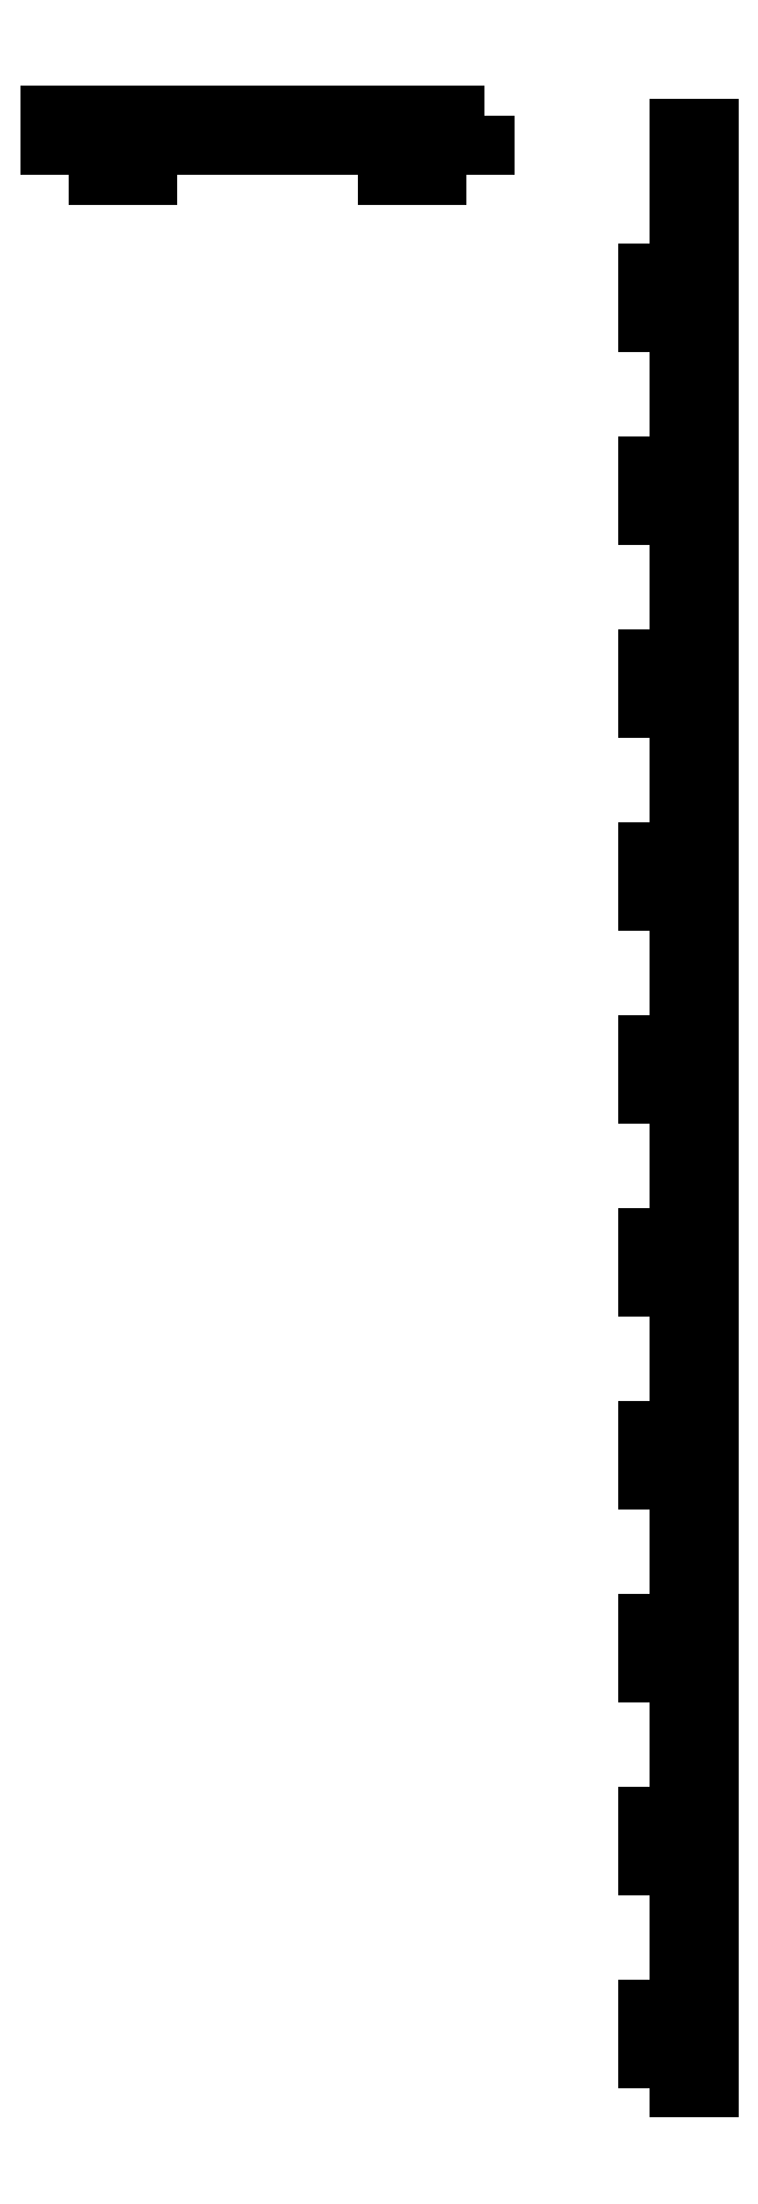
<metadata>
{"format":"dxf","ext":"dxf","renderer":"ezdxf+matplotlib","layout":"modelspace","background":"white","min_lineweight":24,"dpi":150}
</metadata>
<code>
0
SECTION
2
ENTITIES
0
LINE
8
0
10
234.2
20
110.3
30
0
11
234.2
21
-74.68
31
0
0
LINE
8
0
10
231.2
20
110.3
30
0
11
228
21
110.3
31
0
0
LINE
8
0
10
228
20
110.3
30
0
11
228
21
105.3
31
0
0
LINE
8
0
10
228
20
105.3
30
0
11
231.2
21
105.3
31
0
0
LINE
8
0
10
228
20
90.32
30
0
11
228
21
85.32
31
0
0
LINE
8
0
10
231.2
20
90.32
30
0
11
228
21
90.32
31
0
0
LINE
8
0
10
228
20
85.32
30
0
11
231.2
21
85.32
31
0
0
LINE
8
0
10
228
20
70.32
30
0
11
228
21
65.32
31
0
0
LINE
8
0
10
231.2
20
70.32
30
0
11
228
21
70.32
31
0
0
LINE
8
0
10
228
20
65.32
30
0
11
231.2
21
65.32
31
0
0
LINE
8
0
10
228
20
50.32
30
0
11
228
21
45.32
31
0
0
LINE
8
0
10
231.2
20
50.32
30
0
11
228
21
50.32
31
0
0
LINE
8
0
10
228
20
45.32
30
0
11
231.2
21
45.32
31
0
0
LINE
8
0
10
228
20
30.32
30
0
11
228
21
25.32
31
0
0
LINE
8
0
10
231.2
20
30.32
30
0
11
228
21
30.32
31
0
0
LINE
8
0
10
228
20
25.32
30
0
11
231.2
21
25.32
31
0
0
LINE
8
0
10
228
20
10.32
30
0
11
228
21
5.318
31
0
0
LINE
8
0
10
231.2
20
10.32
30
0
11
228
21
10.32
31
0
0
LINE
8
0
10
228
20
5.318
30
0
11
231.2
21
5.318
31
0
0
LINE
8
0
10
228
20
-9.682
30
0
11
228
21
-14.68
31
0
0
LINE
8
0
10
231.2
20
-9.682
30
0
11
228
21
-9.682
31
0
0
LINE
8
0
10
228
20
-14.68
30
0
11
231.2
21
-14.68
31
0
0
LINE
8
0
10
228
20
-29.68
30
0
11
228
21
-34.68
31
0
0
LINE
8
0
10
231.2
20
-29.68
30
0
11
228
21
-29.68
31
0
0
LINE
8
0
10
228
20
-34.68
30
0
11
231.2
21
-34.68
31
0
0
LINE
8
0
10
228
20
-49.68
30
0
11
228
21
-54.68
31
0
0
LINE
8
0
10
231.2
20
-49.68
30
0
11
228
21
-49.68
31
0
0
LINE
8
0
10
228
20
-54.68
30
0
11
231.2
21
-54.68
31
0
0
LINE
8
0
10
228
20
-69.68
30
0
11
228
21
-74.68
31
0
0
LINE
8
0
10
231.2
20
-69.68
30
0
11
228
21
-69.68
31
0
0
LINE
8
0
10
228
20
-74.68
30
0
11
231.2
21
-74.68
31
0
0
LINE
8
0
10
231.2
20
90.32
30
0
11
231.2
21
105.3
31
0
0
LINE
8
0
10
231.2
20
70.32
30
0
11
231.2
21
85.32
31
0
0
LINE
8
0
10
231.2
20
50.32
30
0
11
231.2
21
65.32
31
0
0
LINE
8
0
10
231.2
20
30.32
30
0
11
231.2
21
45.32
31
0
0
LINE
8
0
10
231.2
20
10.32
30
0
11
231.2
21
25.32
31
0
0
LINE
8
0
10
231.2
20
-9.682
30
0
11
231.2
21
5.318
31
0
0
LINE
8
0
10
231.2
20
-29.68
30
0
11
231.2
21
-14.68
31
0
0
LINE
8
0
10
231.2
20
-69.68
30
0
11
231.2
21
-54.68
31
0
0
LINE
8
0
10
231.2
20
-49.68
30
0
11
231.2
21
-34.68
31
0
0
LINE
8
0
10
231.2
20
114.6
30
0
11
231.2
21
125.3
31
0
0
LINE
8
0
10
231.2
20
125.3
30
0
11
234.2
21
125.3
31
0
0
LINE
8
0
10
234.2
20
125.3
30
0
11
234.2
21
110.3
31
0
0
LINE
8
0
10
231.2
20
-74.68
30
0
11
231.2
21
-77.68
31
0
0
LINE
8
0
10
231.2
20
-77.68
30
0
11
234.2
21
-77.68
31
0
0
LINE
8
0
10
234.2
20
-77.68
30
0
11
234.2
21
-74.68
31
0
0
LWPOLYLINE
8
0
90
12
70
1
43
0
10
211.1
20
126.7
10
166.1
20
126.7
10
166.1
20
123.7
10
171.1
20
123.7
10
171.1
20
120.5
10
176.1
20
120.5
10
176.1
20
123.7
10
201.1
20
123.7
10
201.1
20
120.5
10
206.1
20
120.5
10
206.1
20
123.7
10
211.1
20
123.7
0
ENDSEC
0
EOF

</code>
